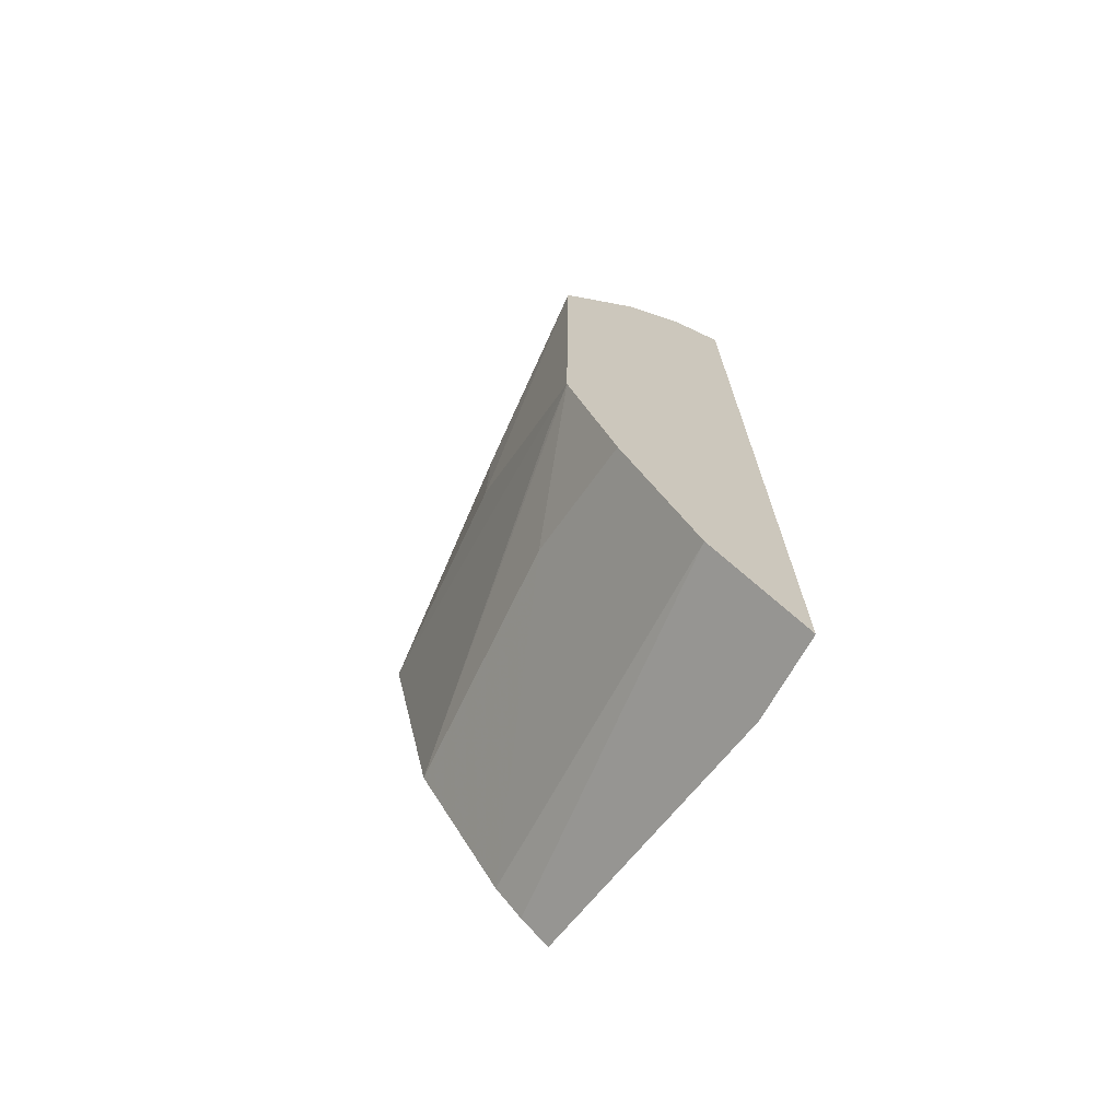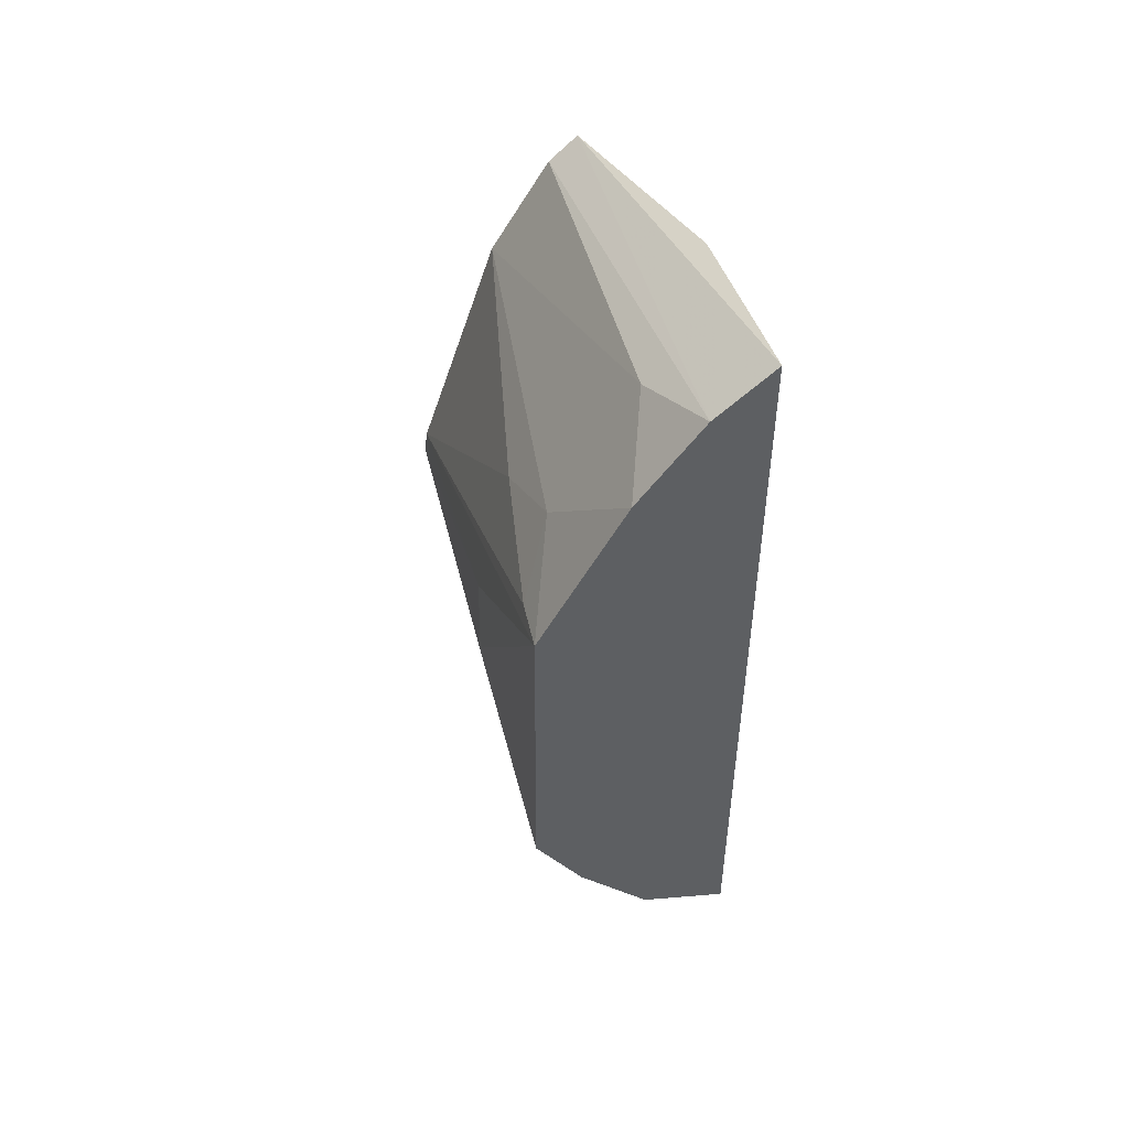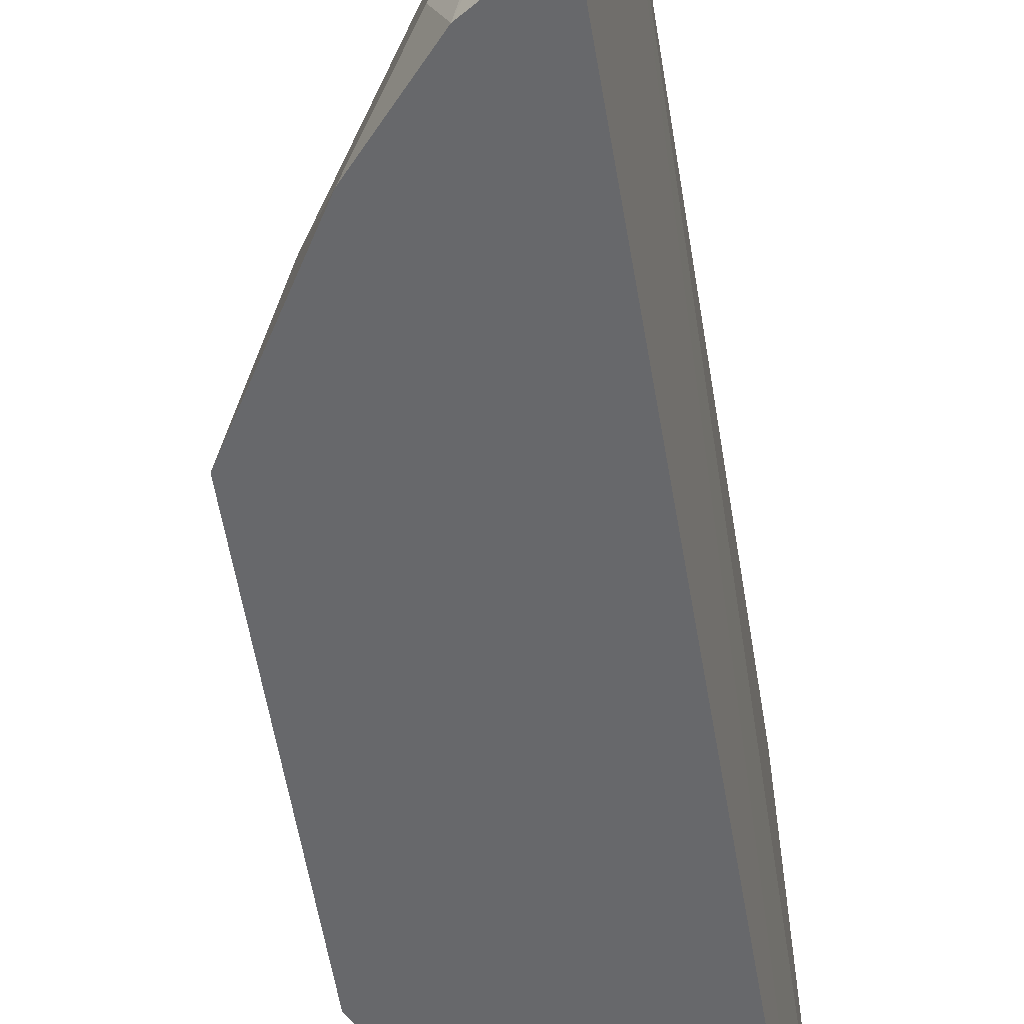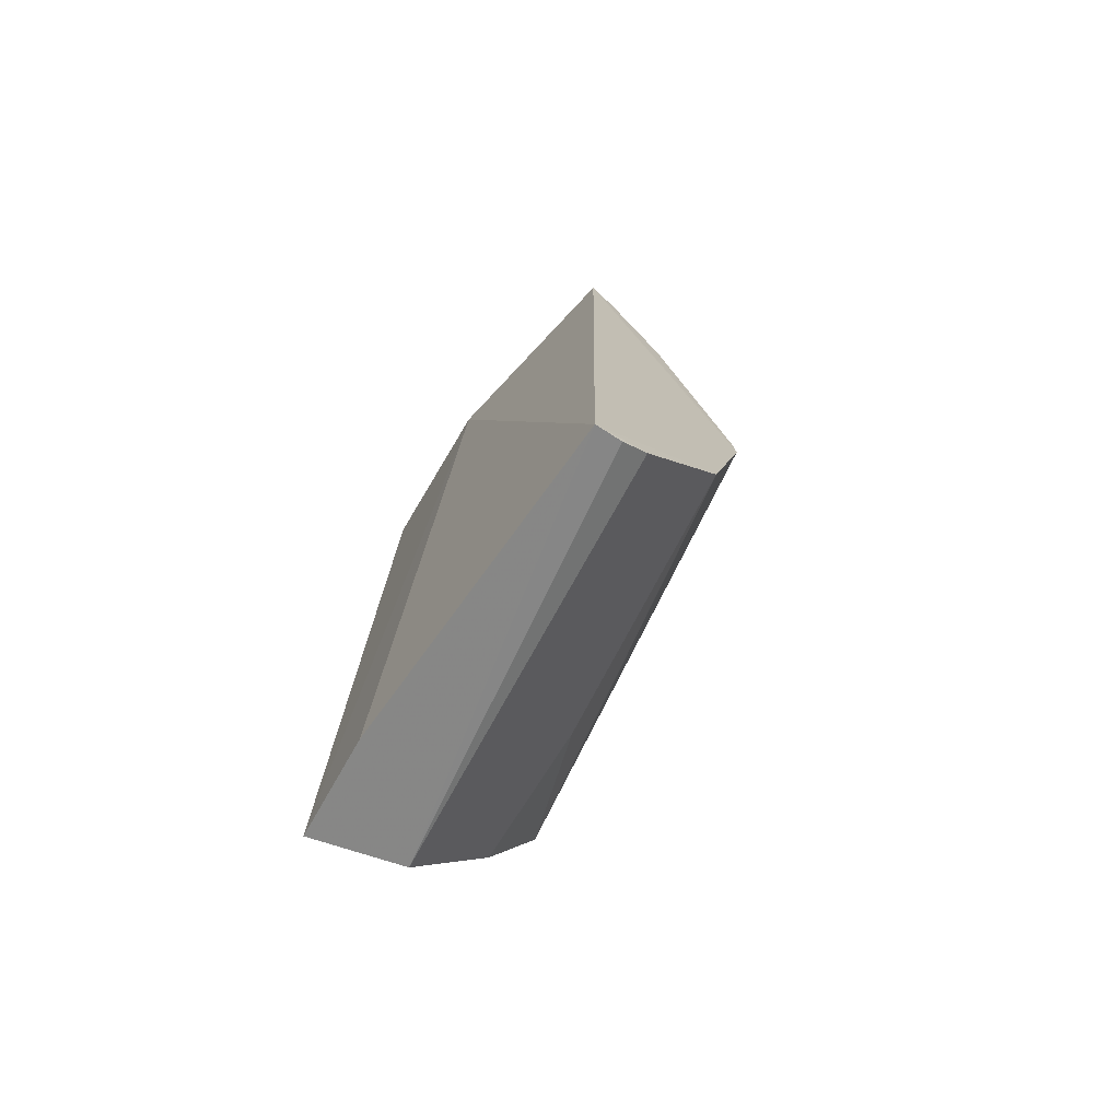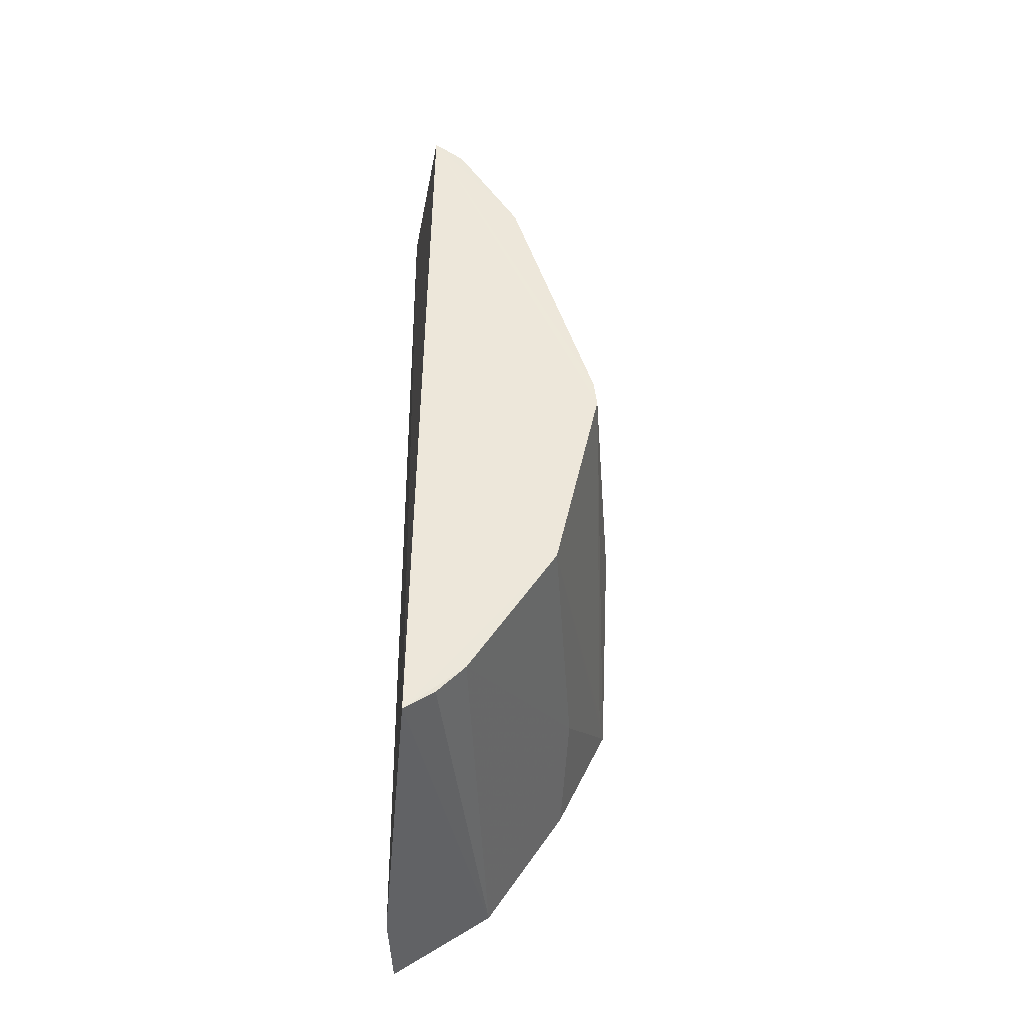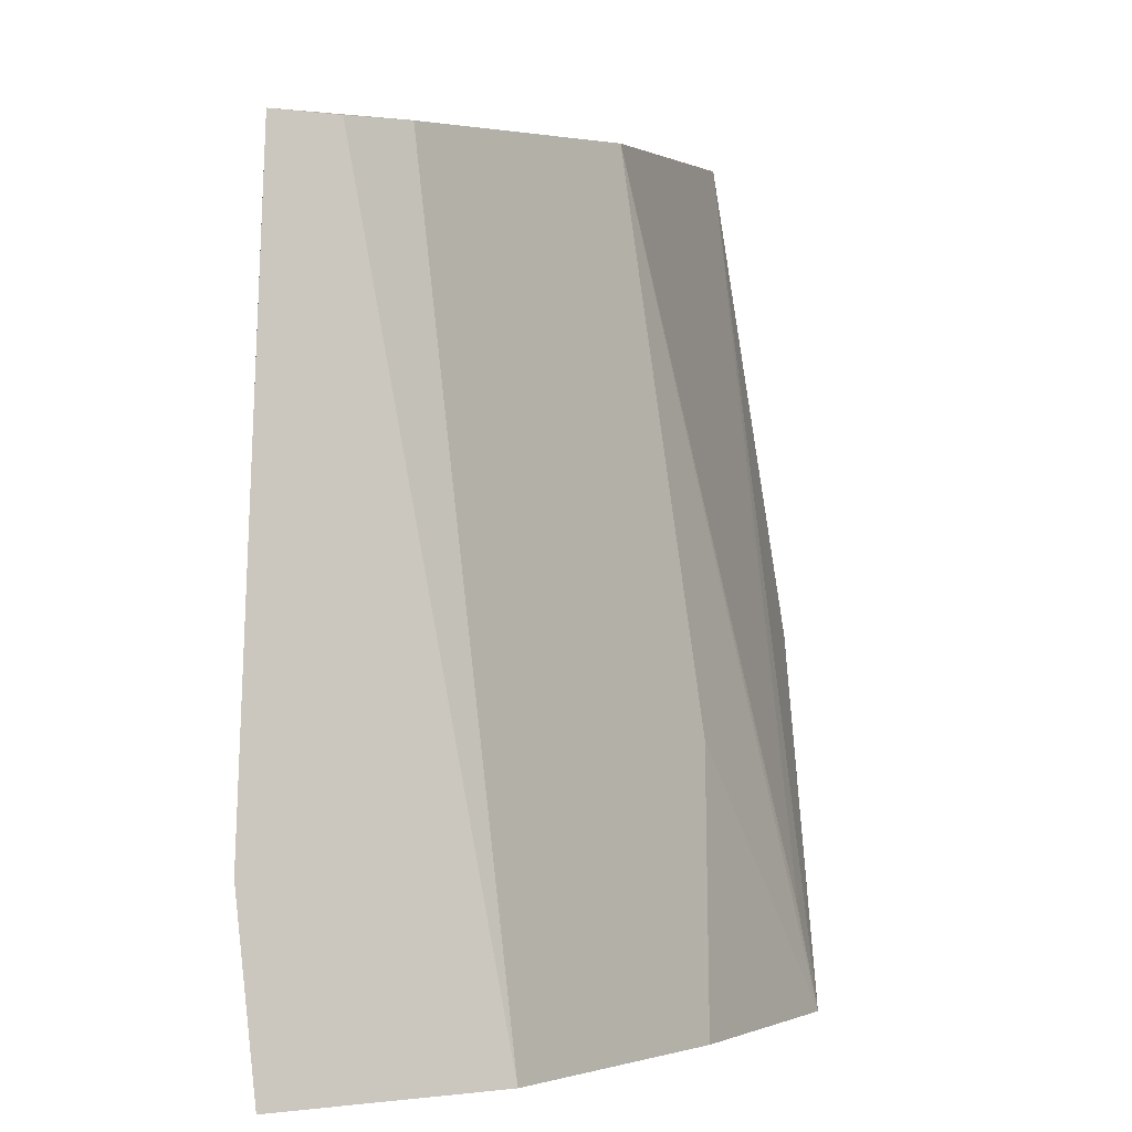
<metadata>
{"format":"obj","ext":"obj","renderer":"f3d","projection":"perspective","resolution":1024,"background":"white","views":[{"elev":-69.7,"azim":147.5,"up":"+Y"},{"elev":54.1,"azim":156.1,"up":"+Y"},{"elev":-52.5,"azim":-171.3,"up":"+Z"},{"elev":-73.1,"azim":-37.0,"up":"+Y"},{"elev":-36.1,"azim":-4.2,"up":"+Y"},{"elev":1.7,"azim":1.3,"up":"+Z"}]}
</metadata>
<code>
v 0.1027 -0.1592 -0.4651
v 0.1871 -0.06244 -0.4969
v 0.1709 -0.001619 -0.357
v 0.1031 0.1501 -0.4365
v 0.1105 0.1614 -0.4969
v 0.1047 -0.1319 -0.3567
v 0.1062 -0.1645 -0.4969
v 0.1861 0.0678 -0.4969
v 0.1091 0.129 -0.3562
v 0.1552 -0.06974 -0.3572
v 0.1831 -0.01616 -0.4381
v 0.141 0.09111 -0.3571
v 0.184 -0.06181 -0.4809
v 0.1412 -0.1412 -0.4969
v 0.1821 0.02154 -0.4384
v 0.1698 0.006975 -0.357
v 0.1383 0.1347 -0.4664
v 0.1691 -0.09925 -0.4969
v 0.125 -0.1153 -0.3572
v 0.1697 0.07488 -0.4385
v 0.155 0.1206 -0.4969
v 0.1317 0.1476 -0.4969
v 0.1197 0.122 -0.3567
v 0.1685 -0.0837 -0.4513
v 0.1153 -0.125 -0.3572
v 0.183 0.06718 -0.4811
v 0.1685 0.08924 -0.4665
f 6 4 1
f 7 1 4
f 7 4 5
f 7 6 1
f 8 2 5
f 9 6 3
f 9 4 6
f 9 5 4
f 10 3 6
f 11 3 2
f 11 2 8
f 13 10 2
f 13 2 3
f 13 3 10
f 14 7 5
f 14 6 7
f 15 11 8
f 15 3 11
f 16 15 8
f 16 3 15
f 16 12 9
f 16 9 3
f 18 14 5
f 18 5 2
f 19 10 6
f 20 12 16
f 21 8 5
f 22 5 9
f 22 21 5
f 22 17 21
f 23 9 12
f 23 12 17
f 23 22 9
f 23 17 22
f 24 18 2
f 24 2 10
f 24 10 19
f 24 19 14
f 24 14 18
f 25 19 6
f 25 6 14
f 25 14 19
f 26 20 16
f 26 16 8
f 27 8 21
f 27 26 8
f 27 20 26
f 27 12 20
f 27 21 17
f 27 17 12

</code>
